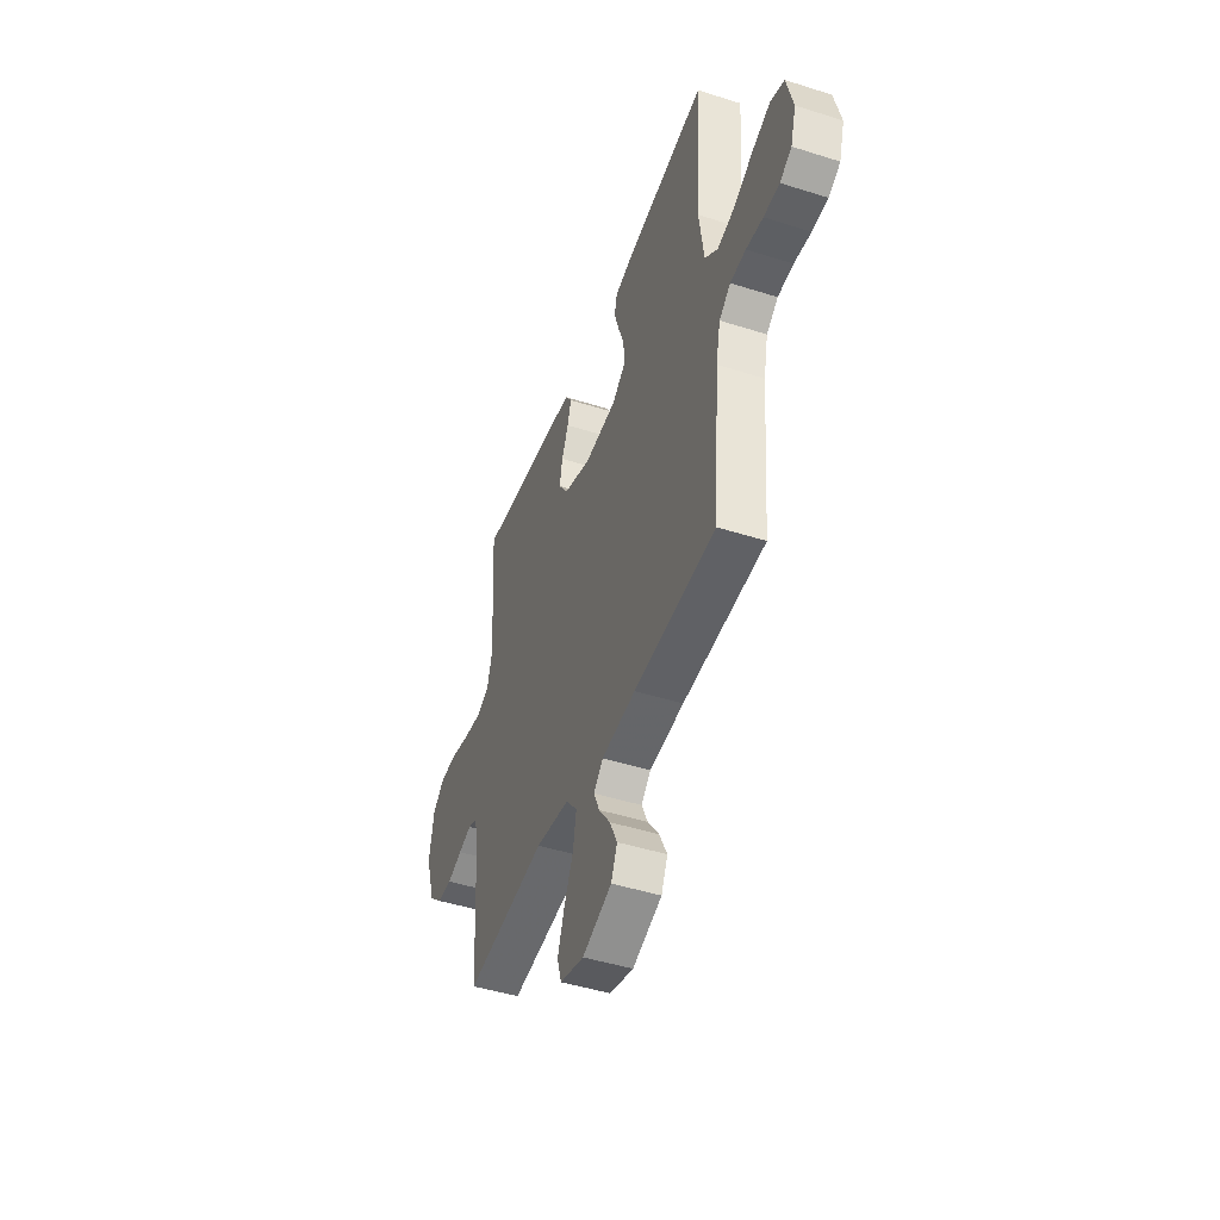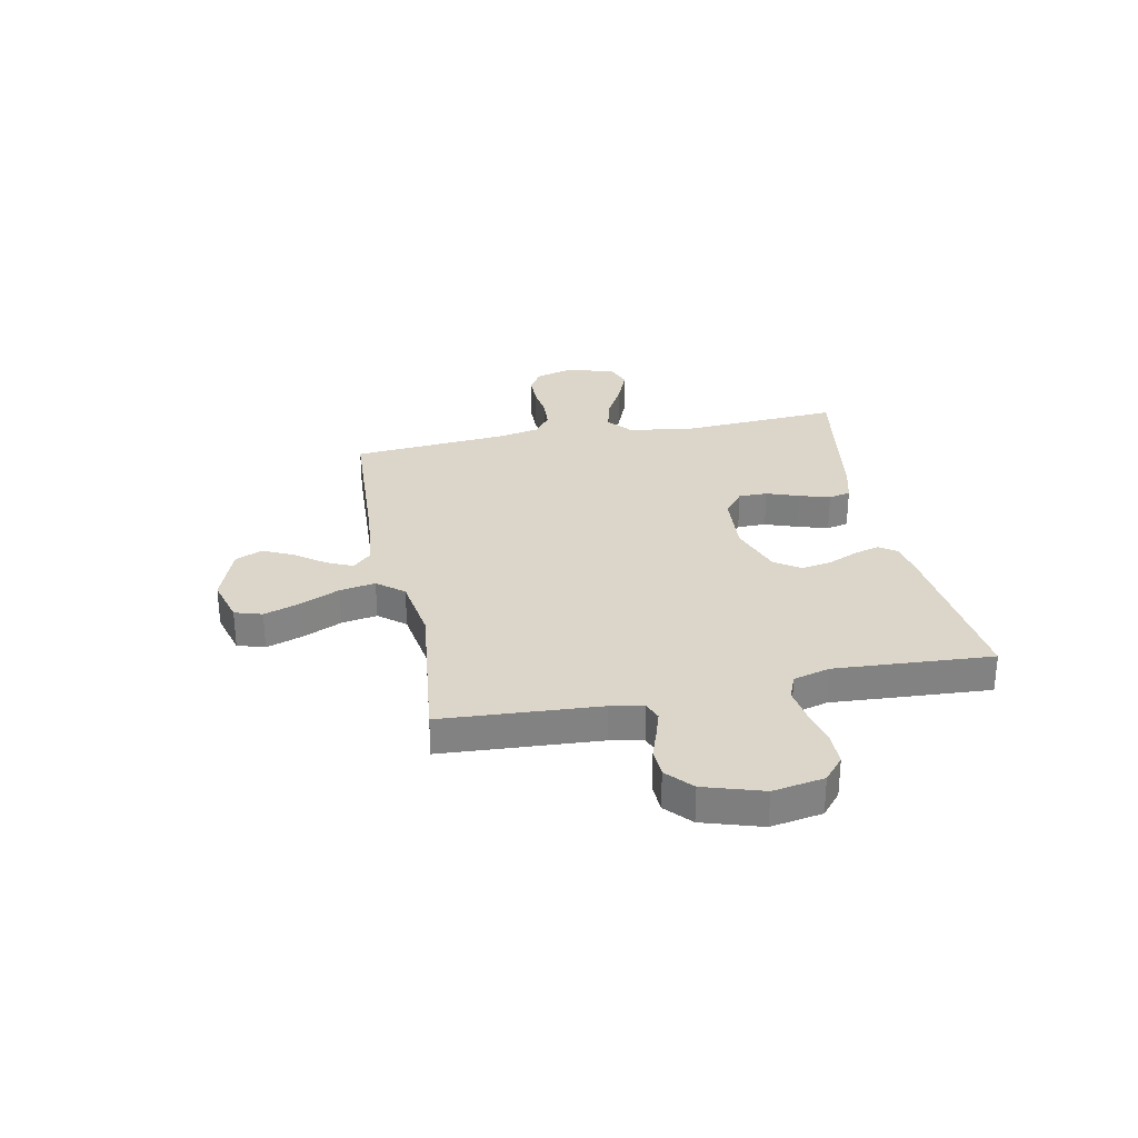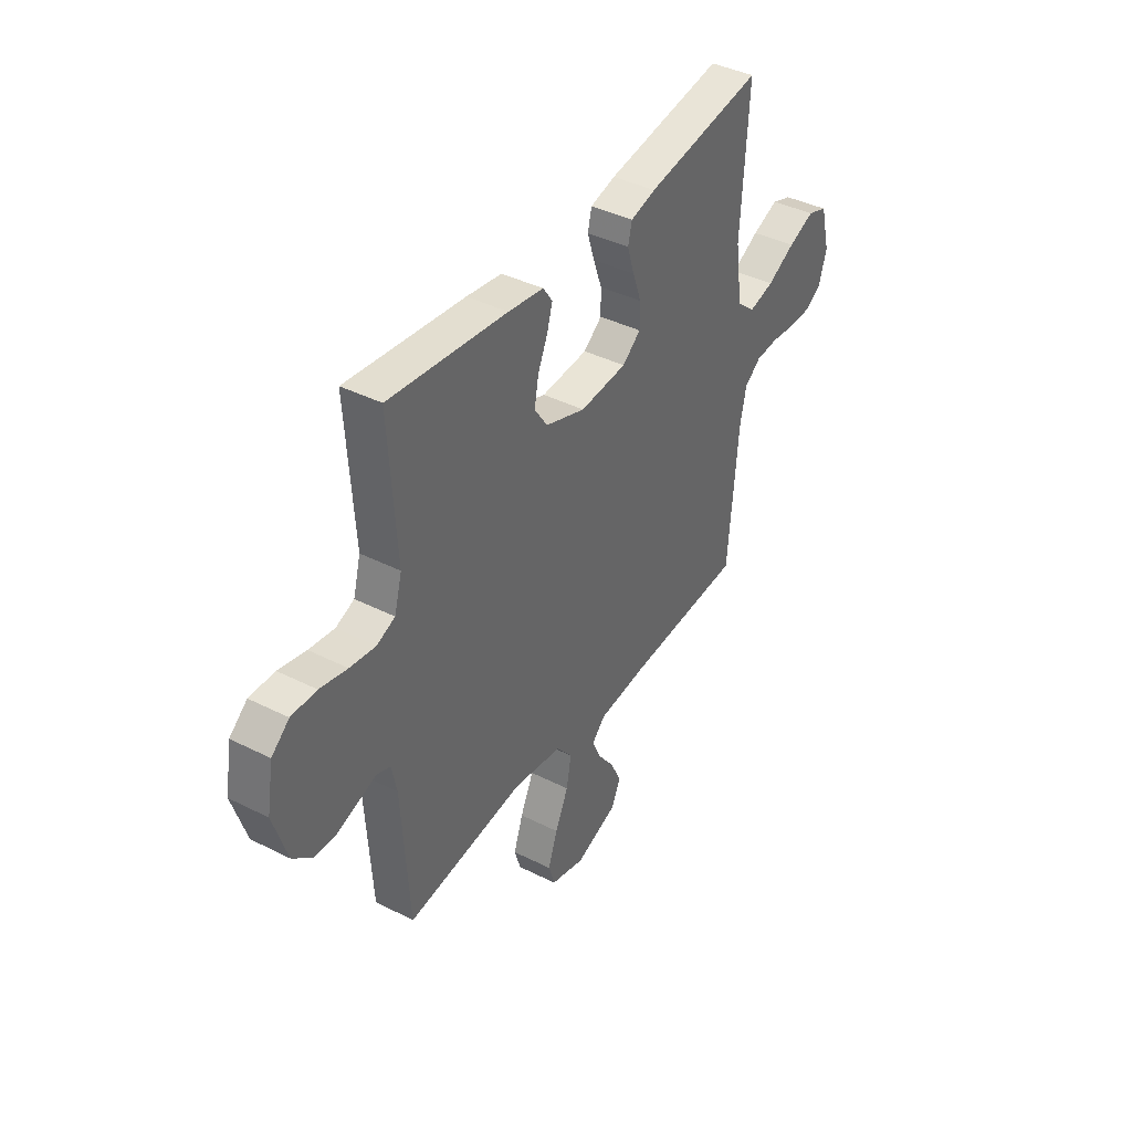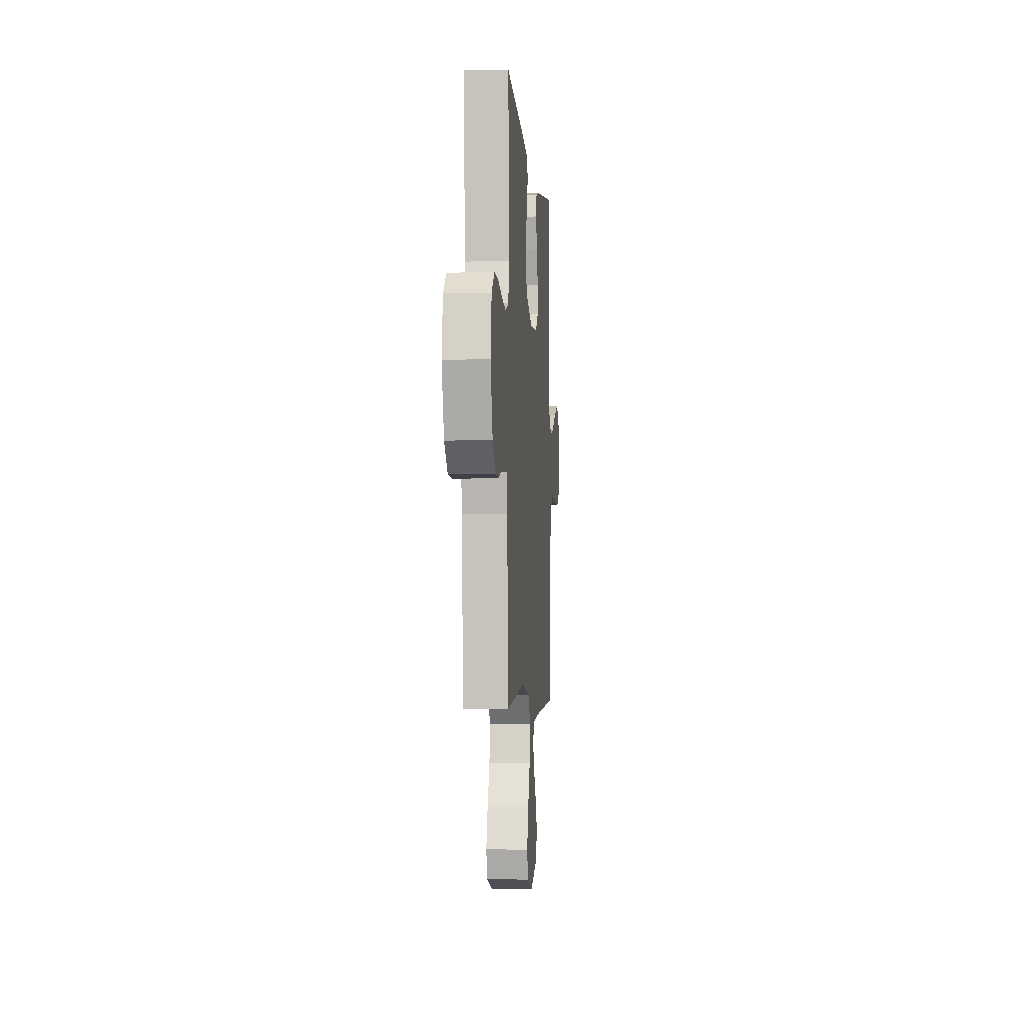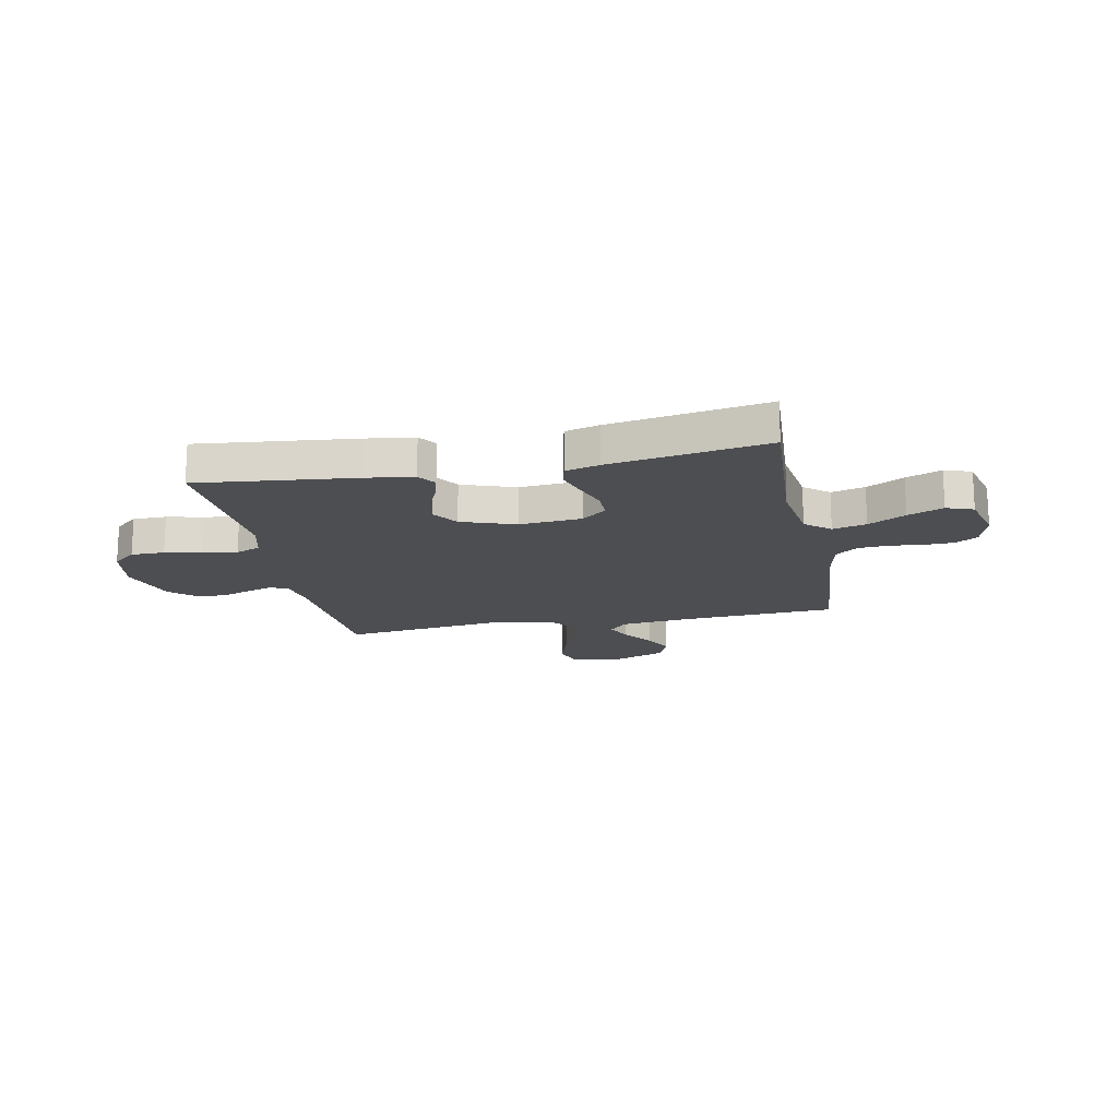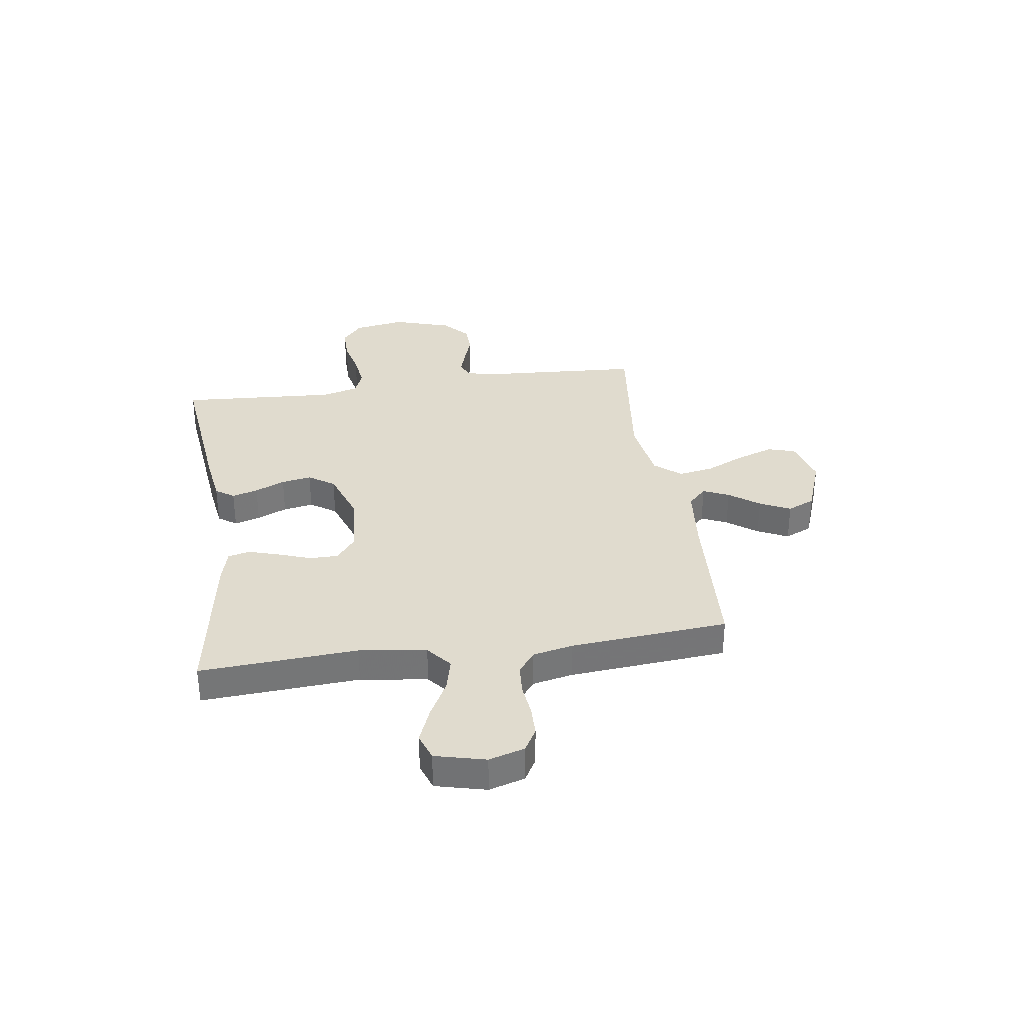
<metadata>
{"format":"obj","ext":"obj","renderer":"f3d","projection":"perspective","resolution":1024,"background":"white","views":[{"elev":-46.0,"azim":70.0,"up":"+Z"},{"elev":29.8,"azim":-101.4,"up":"+Y"},{"elev":40.4,"azim":-58.2,"up":"+Z"},{"elev":-4.0,"azim":-85.4,"up":"+Z"},{"elev":-17.1,"azim":11.4,"up":"+Y"},{"elev":33.7,"azim":81.7,"up":"+Y"}]}
</metadata>
<code>
v -0.5 0.07 -0.5
v -0.519 0.07 -0.2
v -0.532 0.07 -0.137
v -0.566 0.07 -0.124
v -0.614 0.07 -0.139
v -0.669 0.07 -0.158
v -0.724 0.07 -0.156
v -0.773 0.07 -0.112
v -0.808 0.07 0
v -0.791 0.07 0.098
v -0.746 0.07 0.136
v -0.682 0.07 0.136
v -0.612 0.07 0.12
v -0.547 0.07 0.111
v -0.5 0.07 0.13
v -0.481 0.07 0.2
v -0.5 0.07 0.5
v -0.2 0.07 0.467
v -0.11 0.07 0.454
v -0.086 0.07 0.419
v -0.1 0.07 0.37
v -0.125 0.07 0.313
v -0.135 0.07 0.256
v -0.102 0.07 0.207
v 0 0.07 0.171
v 0.119 0.07 0.18
v 0.166 0.07 0.217
v 0.166 0.07 0.272
v 0.144 0.07 0.334
v 0.126 0.07 0.392
v 0.136 0.07 0.434
v 0.2 0.07 0.451
v 0.5 0.07 0.5
v 0.481 0.07 0.2
v 0.499 0.07 0.072
v 0.546 0.07 0.033
v 0.61 0.07 0.049
v 0.681 0.07 0.087
v 0.748 0.07 0.114
v 0.799 0.07 0.096
v 0.823 0.07 0
v 0.803 0.07 -0.068
v 0.76 0.07 -0.093
v 0.702 0.07 -0.094
v 0.64 0.07 -0.087
v 0.583 0.07 -0.091
v 0.541 0.07 -0.123
v 0.525 0.07 -0.2
v 0.5 0.07 -0.5
v 0.2 0.07 -0.517
v 0.074 0.07 -0.53
v 0.039 0.07 -0.565
v 0.061 0.07 -0.614
v 0.103 0.07 -0.671
v 0.131 0.07 -0.729
v 0.108 0.07 -0.781
v 0 0.07 -0.821
v -0.088 0.07 -0.797
v -0.104 0.07 -0.745
v -0.08 0.07 -0.675
v -0.046 0.07 -0.601
v -0.034 0.07 -0.533
v -0.075 0.07 -0.483
v -0.2 0.07 -0.464
v -0.5 0 -0.5
v -0.519 0 -0.2
v -0.532 0 -0.137
v -0.566 0 -0.124
v -0.614 0 -0.139
v -0.669 0 -0.158
v -0.724 0 -0.156
v -0.773 0 -0.112
v -0.808 0 0
v -0.791 0 0.098
v -0.746 0 0.136
v -0.682 0 0.136
v -0.612 0 0.12
v -0.547 0 0.111
v -0.5 0 0.13
v -0.481 0 0.2
v -0.5 0 0.5
v -0.2 0 0.467
v -0.11 0 0.454
v -0.086 0 0.419
v -0.1 0 0.37
v -0.125 0 0.313
v -0.135 0 0.256
v -0.102 0 0.207
v 0 0 0.171
v 0.119 0 0.18
v 0.166 0 0.217
v 0.166 0 0.272
v 0.144 0 0.334
v 0.126 0 0.392
v 0.136 0 0.434
v 0.2 0 0.451
v 0.5 0 0.5
v 0.481 0 0.2
v 0.499 0 0.072
v 0.546 0 0.033
v 0.61 0 0.049
v 0.681 0 0.087
v 0.748 0 0.114
v 0.799 0 0.096
v 0.823 0 0
v 0.803 0 -0.068
v 0.76 0 -0.093
v 0.702 0 -0.094
v 0.64 0 -0.087
v 0.583 0 -0.091
v 0.541 0 -0.123
v 0.525 0 -0.2
v 0.5 0 -0.5
v 0.2 0 -0.517
v 0.074 0 -0.53
v 0.039 0 -0.565
v 0.061 0 -0.614
v 0.103 0 -0.671
v 0.131 0 -0.729
v 0.108 0 -0.781
v 0 0 -0.821
v -0.088 0 -0.797
v -0.104 0 -0.745
v -0.08 0 -0.675
v -0.046 0 -0.601
v -0.034 0 -0.533
v -0.075 0 -0.483
v -0.2 0 -0.464
f 58 59 60 61
f 56 57 58 61
f 56 61 62
f 53 54 55 56
f 52 53 56 62
f 51 52 62 63
f 48 49 50
f 47 48 50 51
f 42 43 44 45
f 42 45 46
f 41 42 46
f 40 41 46
f 37 38 39 40
f 36 37 40 46
f 35 36 46 47
f 31 32 33 34
f 31 34 35
f 28 29 30 31
f 28 31 35 47
f 19 20 21 22
f 19 22 23
f 16 17 18 19
f 15 16 19 23
f 14 15 23 24
f 10 11 12 13
f 10 13 14
f 9 10 14
f 5 6 7 8
f 4 5 8 9
f 3 4 9 14
f 64 1 2
f 63 64 2 3
f 27 28 47
f 26 27 47 51
f 25 26 51 63
f 24 25 63
f 3 14 24 63
f 125 124 123 122
f 125 122 121 120
f 126 125 120
f 120 119 118 117
f 126 120 117 116
f 127 126 116 115
f 114 113 112
f 115 114 112 111
f 109 108 107 106
f 110 109 106
f 110 106 105
f 110 105 104
f 104 103 102 101
f 110 104 101 100
f 111 110 100 99
f 98 97 96 95
f 99 98 95
f 95 94 93 92
f 111 99 95 92
f 86 85 84 83
f 87 86 83
f 83 82 81 80
f 87 83 80 79
f 88 87 79 78
f 77 76 75 74
f 78 77 74
f 78 74 73
f 72 71 70 69
f 73 72 69 68
f 78 73 68 67
f 66 65 128
f 67 66 128 127
f 111 92 91
f 115 111 91 90
f 127 115 90 89
f 127 89 88
f 127 88 78 67
f 1 65 66 2
f 2 66 67 3
f 3 67 68 4
f 4 68 69 5
f 5 69 70 6
f 6 70 71 7
f 7 71 72 8
f 8 72 73 9
f 9 73 74 10
f 10 74 75 11
f 11 75 76 12
f 12 76 77 13
f 13 77 78 14
f 14 78 79 15
f 15 79 80 16
f 16 80 81 17
f 17 81 82 18
f 18 82 83 19
f 19 83 84 20
f 20 84 85 21
f 21 85 86 22
f 22 86 87 23
f 23 87 88 24
f 24 88 89 25
f 25 89 90 26
f 26 90 91 27
f 27 91 92 28
f 28 92 93 29
f 29 93 94 30
f 30 94 95 31
f 31 95 96 32
f 32 96 97 33
f 33 97 98 34
f 34 98 99 35
f 35 99 100 36
f 36 100 101 37
f 37 101 102 38
f 38 102 103 39
f 39 103 104 40
f 40 104 105 41
f 41 105 106 42
f 42 106 107 43
f 43 107 108 44
f 44 108 109 45
f 45 109 110 46
f 46 110 111 47
f 47 111 112 48
f 48 112 113 49
f 49 113 114 50
f 50 114 115 51
f 51 115 116 52
f 52 116 117 53
f 53 117 118 54
f 54 118 119 55
f 55 119 120 56
f 56 120 121 57
f 57 121 122 58
f 58 122 123 59
f 59 123 124 60
f 60 124 125 61
f 61 125 126 62
f 62 126 127 63
f 63 127 128 64
f 64 128 65 1

</code>
